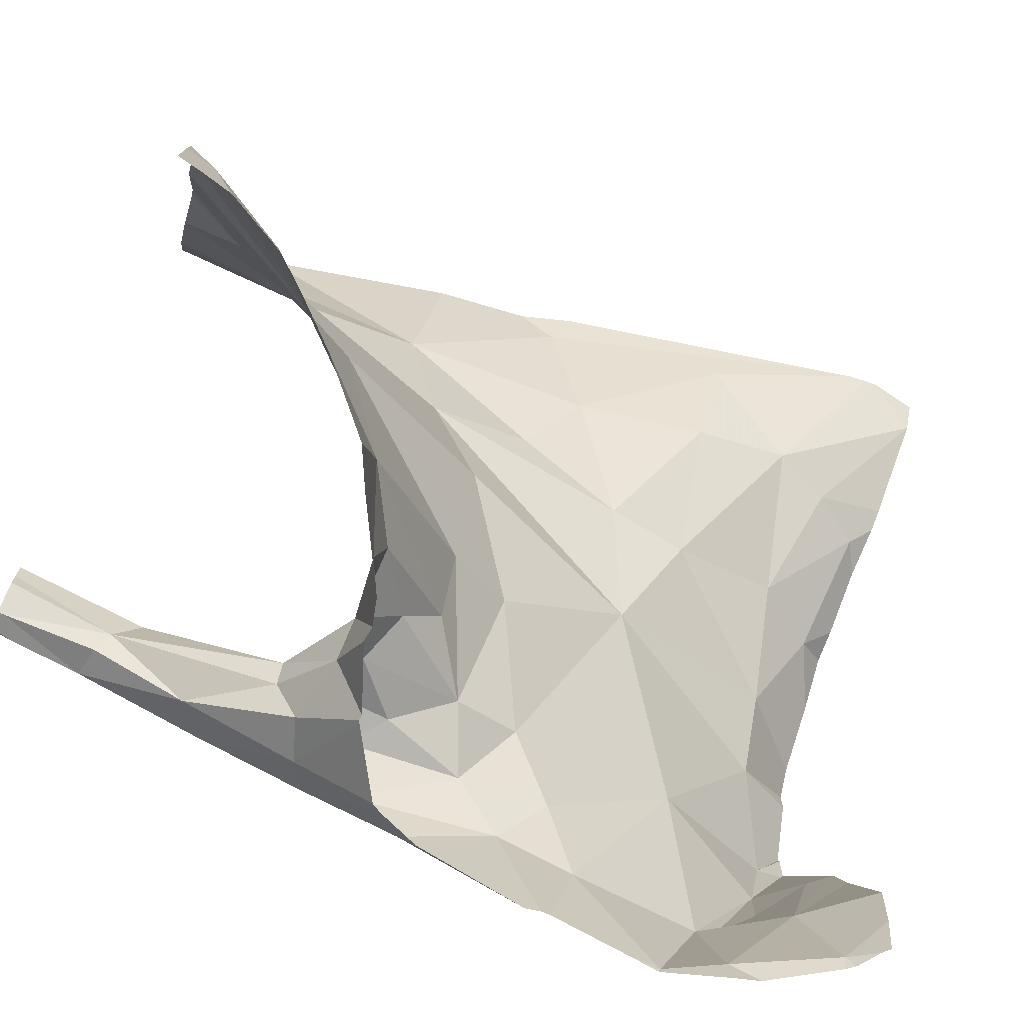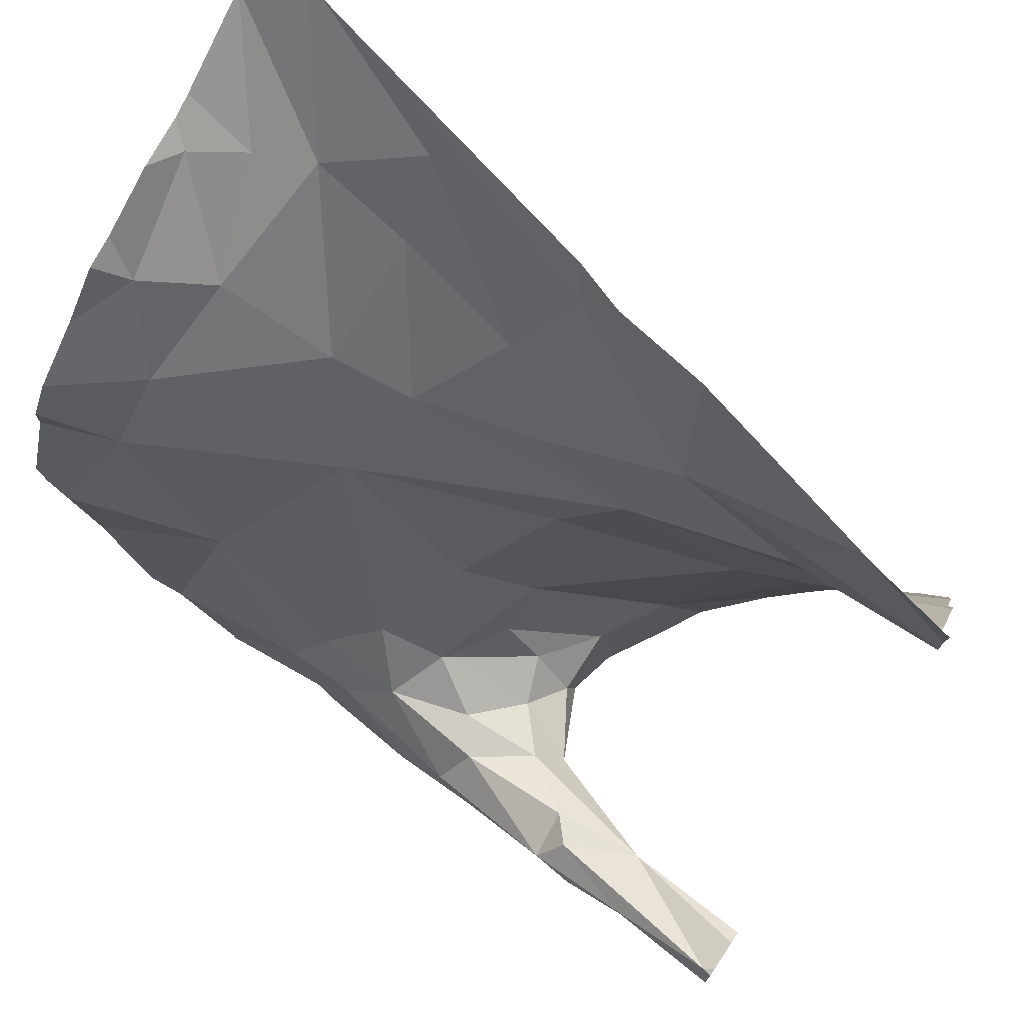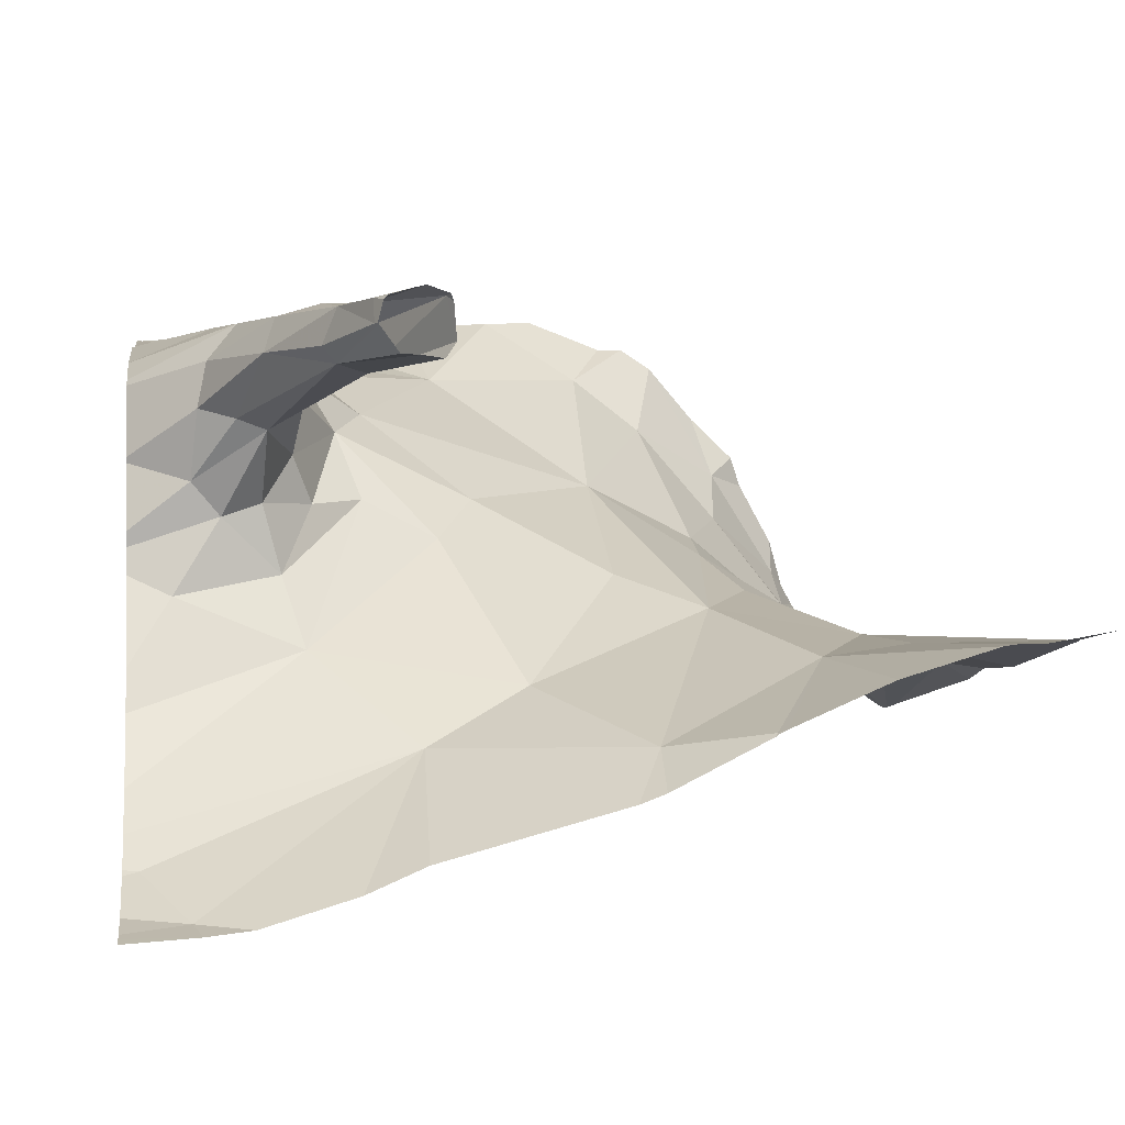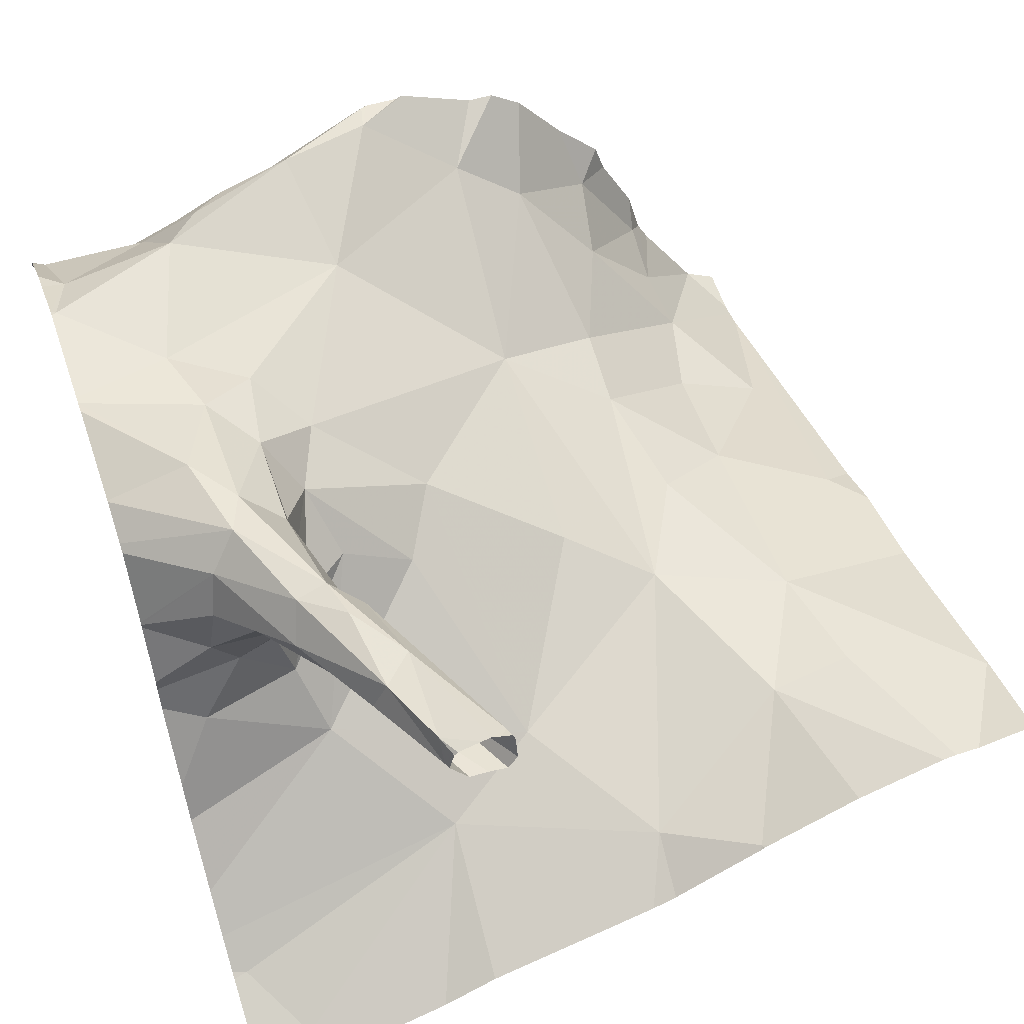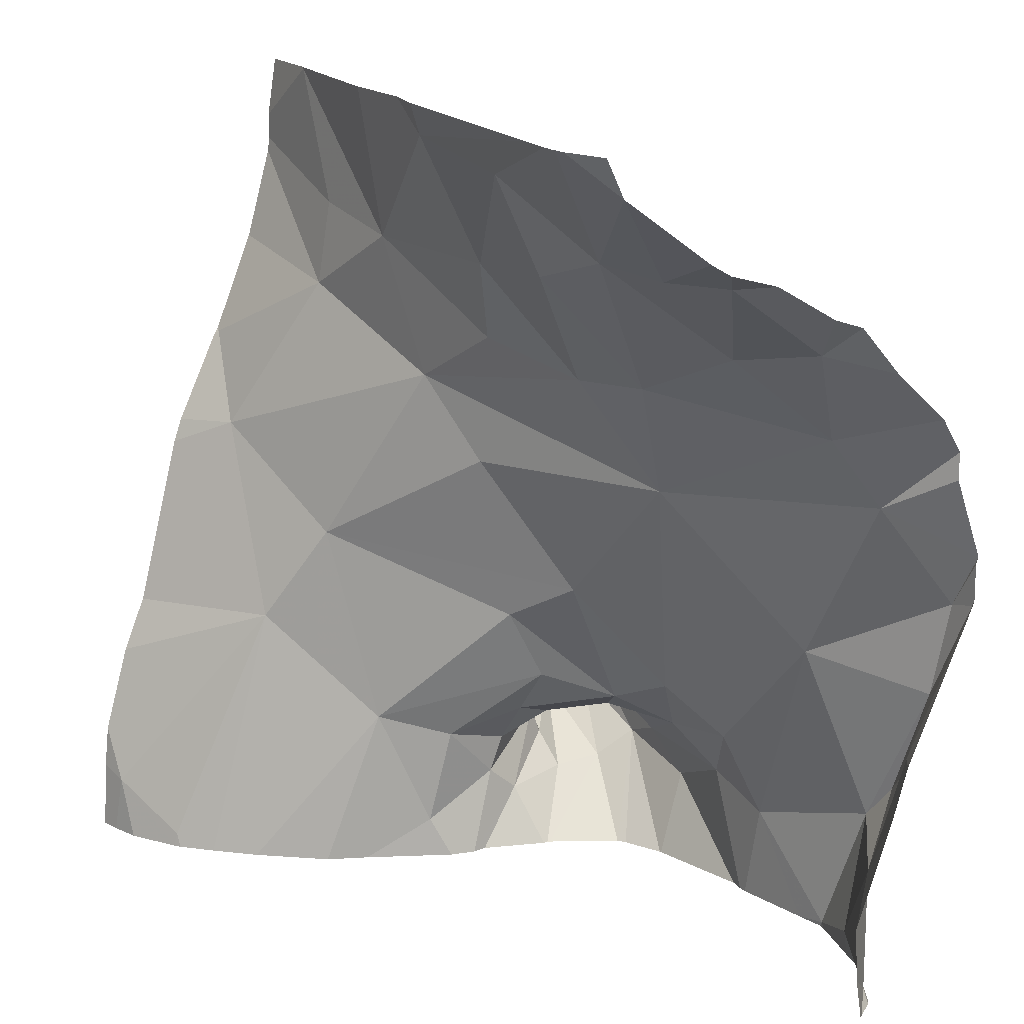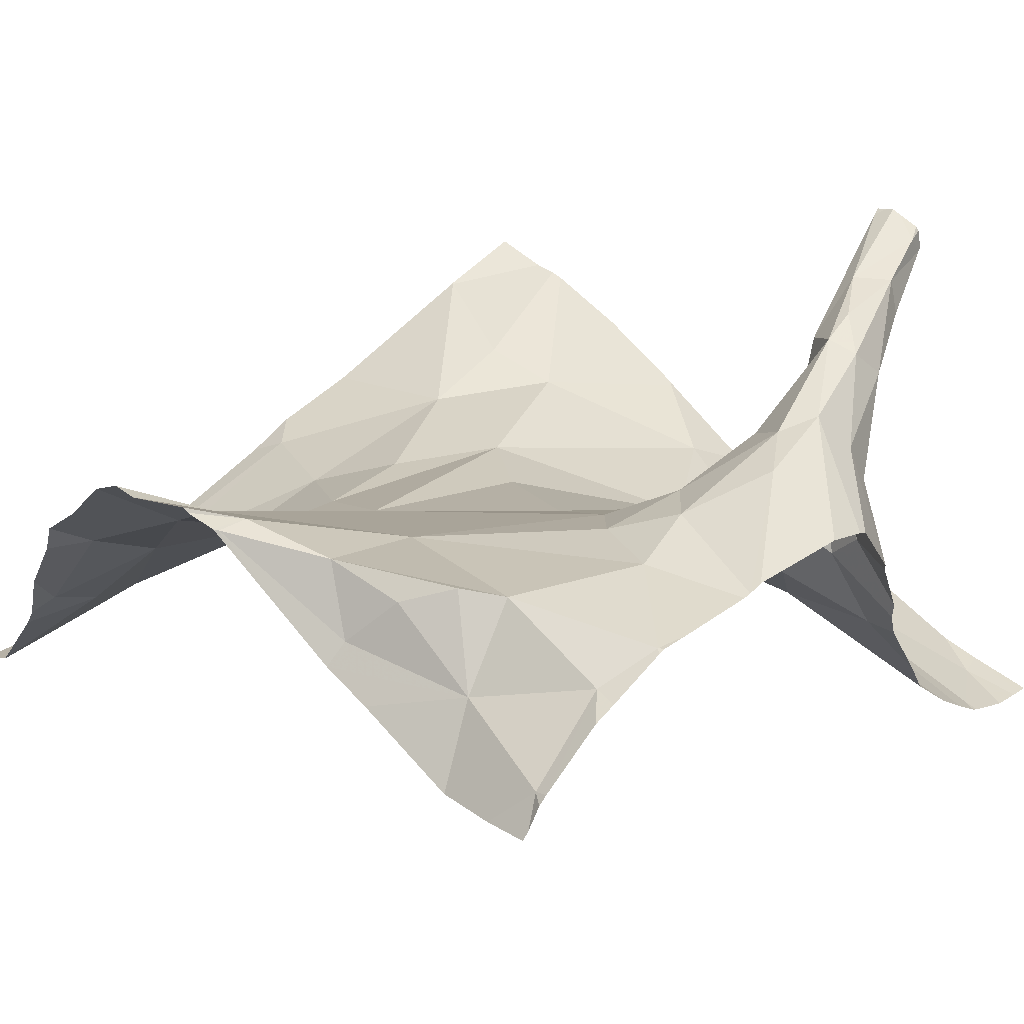
<metadata>
{"format":"obj","ext":"obj","renderer":"f3d","projection":"perspective","resolution":1024,"background":"white","views":[{"elev":-73.7,"azim":155.0,"up":"+Y"},{"elev":75.5,"azim":34.0,"up":"+Y"},{"elev":5.5,"azim":82.6,"up":"+Z"},{"elev":52.8,"azim":70.8,"up":"+Z"},{"elev":15.9,"azim":-124.8,"up":"+Y"},{"elev":38.3,"azim":-45.9,"up":"+Z"}]}
</metadata>
<code>
v -39.34 272.1 503.8
v -39.3 272 503.8
v -39.35 272 503.7
v -39.27 272 503.8
v -39.35 272.2 503.8
v -39.37 271.9 503.7
v -39.28 271.9 503.8
v -39.11 272 503.8
v -38.78 272.8 503.5
v -39.21 271.8 503.8
v -39.02 272 503.8
v -39.07 272 503.8
v -38.45 272.2 503.9
v -39.4 272.3 503.8
v -38.45 272.1 503.8
v -39.38 272.1 503.8
v -38.45 272.1 503.9
v -38.45 272.2 503.8
v -38.45 272.1 503.8
v -39.37 272.6 503.6
v -38.45 272.1 503.9
v -39.37 272.3 503.8
v -39.33 272.4 503.7
v -39.32 272.5 503.7
v -38.45 272.1 503.9
v -38.57 272.8 503.5
v -39.22 272.2 503.8
v -38.45 272.1 503.9
v -39.41 272.8 503.3
v -39.35 272.8 503.3
v -38.45 272.5 503.4
v -38.45 272.2 503.8
v -39.38 272.7 503.5
v -39.29 272.6 503.6
v -38.45 272.1 503.8
v -38.45 272.5 503.4
v -39.41 272.8 503.3
v -38.45 272.1 503.8
v -39.11 272.4 503.6
v -39.14 272.6 503.4
v -39.15 272.7 503.4
v -38.99 272.6 503.5
v -39.26 272.7 503.4
v -39.16 272.5 503.6
v -38.93 272.8 503.4
v -39.01 272.1 503.7
v -39.07 272.5 503.6
v -39.33 272.7 503.5
v -38.88 272.4 503.5
v -38.95 272.2 503.6
v -38.67 272 503.8
v -38.56 272 503.8
v -38.57 272.1 503.8
v -38.7 272 503.8
v -38.66 272 503.8
v -38.56 272.1 503.8
v -38.47 272.2 503.8
v -38.68 272.1 503.8
v -38.6 272.1 503.8
v -38.48 272.1 503.8
v -38.59 272.1 503.8
v -38.45 272.8 503.5
v -38.92 271.9 503.8
v -38.79 271.9 503.8
v -38.82 272 503.8
v -38.97 272 503.8
v -38.87 272 503.7
v -38.84 272 503.8
v -38.78 272 503.7
v -38.71 272.1 503.8
v -38.75 272 503.7
v -39.4 271.8 503.7
v -39.28 271.8 503.8
v -38.46 272.5 503.4
v -38.79 272 503.6
v -38.88 272.1 503.6
v -38.75 272 503.5
v -38.46 272.1 503.8
v -39.06 271.8 503.8
v -38.83 271.8 503.7
v -38.83 271.8 503.7
v -38.87 271.8 503.8
v -38.88 271.8 503.8
v -38.86 272 503.8
v -38.93 271.8 503.8
v -38.71 272 503.8
v -38.78 271.9 503.7
v -38.8 271.8 503.6
v -38.79 271.9 503.7
v -38.79 271.9 503.6
v -38.75 272 503.7
v -38.94 272.1 503.7
v -38.82 272 503.7
v -38.84 272 503.6
v -38.79 272 503.6
v -38.78 271.9 503.5
v -38.89 272.8 503.4
v -38.93 271.8 503.8
v -39.38 271.8 503.7
v -38.56 272.8 503.5
v -39.08 271.8 503.8
v -39.07 271.8 503.8
v -39.17 271.8 503.8
v -38.95 272.8 503.4
v -39.21 271.8 503.8
v -39.31 271.8 503.8
v -39.21 271.8 503.8
v -38.88 272.2 503.6
v -38.69 272.3 503.5
v -38.49 271.9 503.3
v -38.62 272.1 503.4
v -38.57 271.9 503.3
v -38.56 272.8 503.5
v -38.56 272.8 503.5
v -38.81 272.5 503.5
v -38.53 272.4 503.4
v -38.93 272.5 503.5
v -38.76 272.6 503.5
v -38.63 272.6 503.5
v -38.63 272.5 503.5
v -39.41 272.3 503.8
v -39.41 272.3 503.8
v -39.41 272.6 503.6
v -39.41 272.6 503.6
v -39.41 272.3 503.8
v -39.41 272.3 503.8
v -39.41 272.4 503.8
v -39.41 272.5 503.8
v -39.41 272.5 503.8
v -39.41 272.6 503.7
v -39.41 272.1 503.7
v -39.41 272.1 503.7
v -39.34 272.8 503.3
v -39.32 272.8 503.3
v -39.41 272.3 503.8
v -39.41 272 503.7
v -39.41 271.9 503.7
v -39.41 272.7 503.5
v -39.41 272.8 503.3
v -39.41 272.8 503.3
v -39.41 272.8 503.3
v -39.27 272.8 503.3
v -39.41 272.7 503.5
v -39.41 272.7 503.5
v -38.45 272.1 503.8
v -38.45 272.1 503.8
v -38.45 272.7 503.5
v -38.45 272 503.3
v -38.45 271.9 503.3
v -38.45 272.1 503.3
v -39.35 272.8 503.3
v -38.45 272.3 503.4
v -38.45 272.4 503.4
v -38.45 272.5 503.4
v -38.45 272.5 503.4
v -38.45 272.7 503.5
v -38.45 272.7 503.5
v -38.45 272.1 503.3
v -38.45 272.2 503.3
v -38.45 272.6 503.5
v -38.8 271.8 503.6
v -38.83 271.8 503.7
v -38.57 271.8 503.3
v -38.58 271.8 503.3
v -38.48 271.8 503.3
v -38.51 271.8 503.3
v -38.79 271.8 503.6
v -38.74 271.8 503.5
v -38.72 271.8 503.4
v -38.65 271.8 503.4
v -38.61 271.8 503.3
v -39.38 271.8 503.7
v -39.39 271.8 503.7
v -39.41 271.8 503.7
v -38.47 271.8 503.3
v -38.45 271.8 503.3
f 2 1 3
f 2 4 5
f 3 6 7
f 8 10 103
f 8 11 12
f 166 110 163
f 1 5 16
f 148 110 149
f 113 147 62
f 125 23 127
f 122 22 126
f 128 24 129
f 147 100 119
f 5 1 2
f 27 4 8
f 5 14 16
f 22 5 27
f 5 22 14
f 27 8 12
f 27 5 4
f 4 2 3
f 3 16 131
f 3 7 4
f 8 4 10
f 7 6 99
f 11 8 101
f 4 7 10
f 107 7 73
f 3 1 16
f 131 14 135
f 165 110 166
f 6 3 136
f 123 33 138
f 33 20 34
f 146 53 19
f 24 23 39
f 41 40 42
f 40 43 44
f 41 42 45
f 43 41 134
f 39 27 46
f 23 22 27
f 39 23 27
f 129 20 130
f 46 27 12
f 145 53 146
f 47 44 39
f 44 34 24
f 164 112 111
f 48 43 37
f 34 44 43
f 50 49 39
f 24 34 20
f 15 78 53
f 43 48 34
f 151 43 133
f 143 48 144
f 48 37 139
f 47 42 40
f 50 39 46
f 39 44 24
f 47 40 44
f 33 34 48
f 41 45 142
f 43 40 41
f 52 51 53
f 55 54 56
f 58 57 59
f 56 60 61
f 64 54 65
f 67 66 68
f 70 69 68
f 59 53 71
f 76 75 77
f 38 78 35
f 61 55 56
f 163 112 164
f 61 60 28
f 32 57 18
f 84 68 66
f 162 89 80
f 61 57 58
f 61 58 86
f 57 61 25
f 59 70 58
f 86 54 55
f 161 89 162
f 78 60 56
f 80 64 81
f 56 52 78
f 86 55 61
f 86 58 70
f 67 68 69
f 86 84 65
f 46 12 66
f 84 86 68
f 86 70 68
f 63 11 102
f 63 65 84
f 56 54 51
f 65 54 86
f 11 84 66
f 82 65 83
f 63 84 11
f 65 63 85
f 54 64 51
f 64 87 51
f 71 89 90
f 52 56 51
f 69 70 59
f 71 91 89
f 51 91 53
f 66 67 92
f 91 87 89
f 15 53 145
f 88 90 89
f 53 59 19
f 92 93 94
f 92 67 93
f 90 95 71
f 93 71 95
f 69 71 93
f 75 95 90
f 95 75 94
f 96 75 90
f 88 89 161
f 98 65 85
f 50 108 109
f 111 110 148
f 110 112 163
f 115 109 116
f 117 47 115
f 45 42 118
f 115 49 109
f 118 117 115
f 50 92 108
f 39 115 47
f 49 50 109
f 83 65 98
f 109 111 116
f 118 119 100
f 46 92 50
f 92 76 108
f 156 120 157
f 108 76 77
f 69 93 67
f 71 69 59
f 12 11 66
f 51 87 91
f 96 90 88
f 52 53 78
f 53 91 71
f 92 46 66
f 89 87 80
f 76 94 75
f 94 76 92
f 94 93 95
f 115 120 118
f 77 96 168
f 77 75 96
f 110 111 112
f 111 77 170
f 82 64 65
f 120 119 118
f 81 64 82
f 164 111 171
f 120 74 154
f 108 77 109
f 47 117 42
f 120 115 116
f 109 77 111
f 49 115 39
f 74 116 153
f 116 111 158
f 147 119 156
f 116 74 120
f 97 118 9
f 42 117 118
f 9 100 26
f 121 14 122
f 29 141 30
f 17 57 25
f 122 14 22
f 13 57 17
f 123 20 33
f 124 20 123
f 80 87 64
f 79 63 102
f 125 22 23
f 126 22 125
f 21 60 38
f 127 23 128
f 18 57 13
f 30 141 151
f 128 23 24
f 129 24 20
f 130 20 124
f 25 61 28
f 28 60 21
f 131 16 14
f 132 3 131
f 85 63 79
f 26 100 114
f 32 59 57
f 9 118 100
f 135 14 121
f 136 3 132
f 72 6 137
f 137 6 136
f 19 59 32
f 35 78 15
f 138 33 143
f 139 37 140
f 73 7 106
f 140 37 141
f 141 37 151
f 38 60 78
f 31 74 155
f 72 137 174
f 97 45 118
f 107 10 7
f 143 33 48
f 36 74 31
f 144 48 139
f 105 10 107
f 149 110 165
f 150 111 148
f 102 11 101
f 152 116 159
f 153 116 152
f 114 100 113
f 154 74 36
f 106 7 99
f 99 6 172
f 155 74 153
f 156 119 120
f 113 100 147
f 157 120 160
f 158 111 150
f 101 8 103
f 103 10 105
f 159 116 158
f 160 120 154
f 133 43 134
f 167 96 88
f 168 96 167
f 134 41 142
f 169 77 168
f 170 77 169
f 171 111 170
f 142 45 104
f 172 6 173
f 104 45 97
f 173 6 72
f 151 37 43
f 175 149 165
f 176 149 175

</code>
